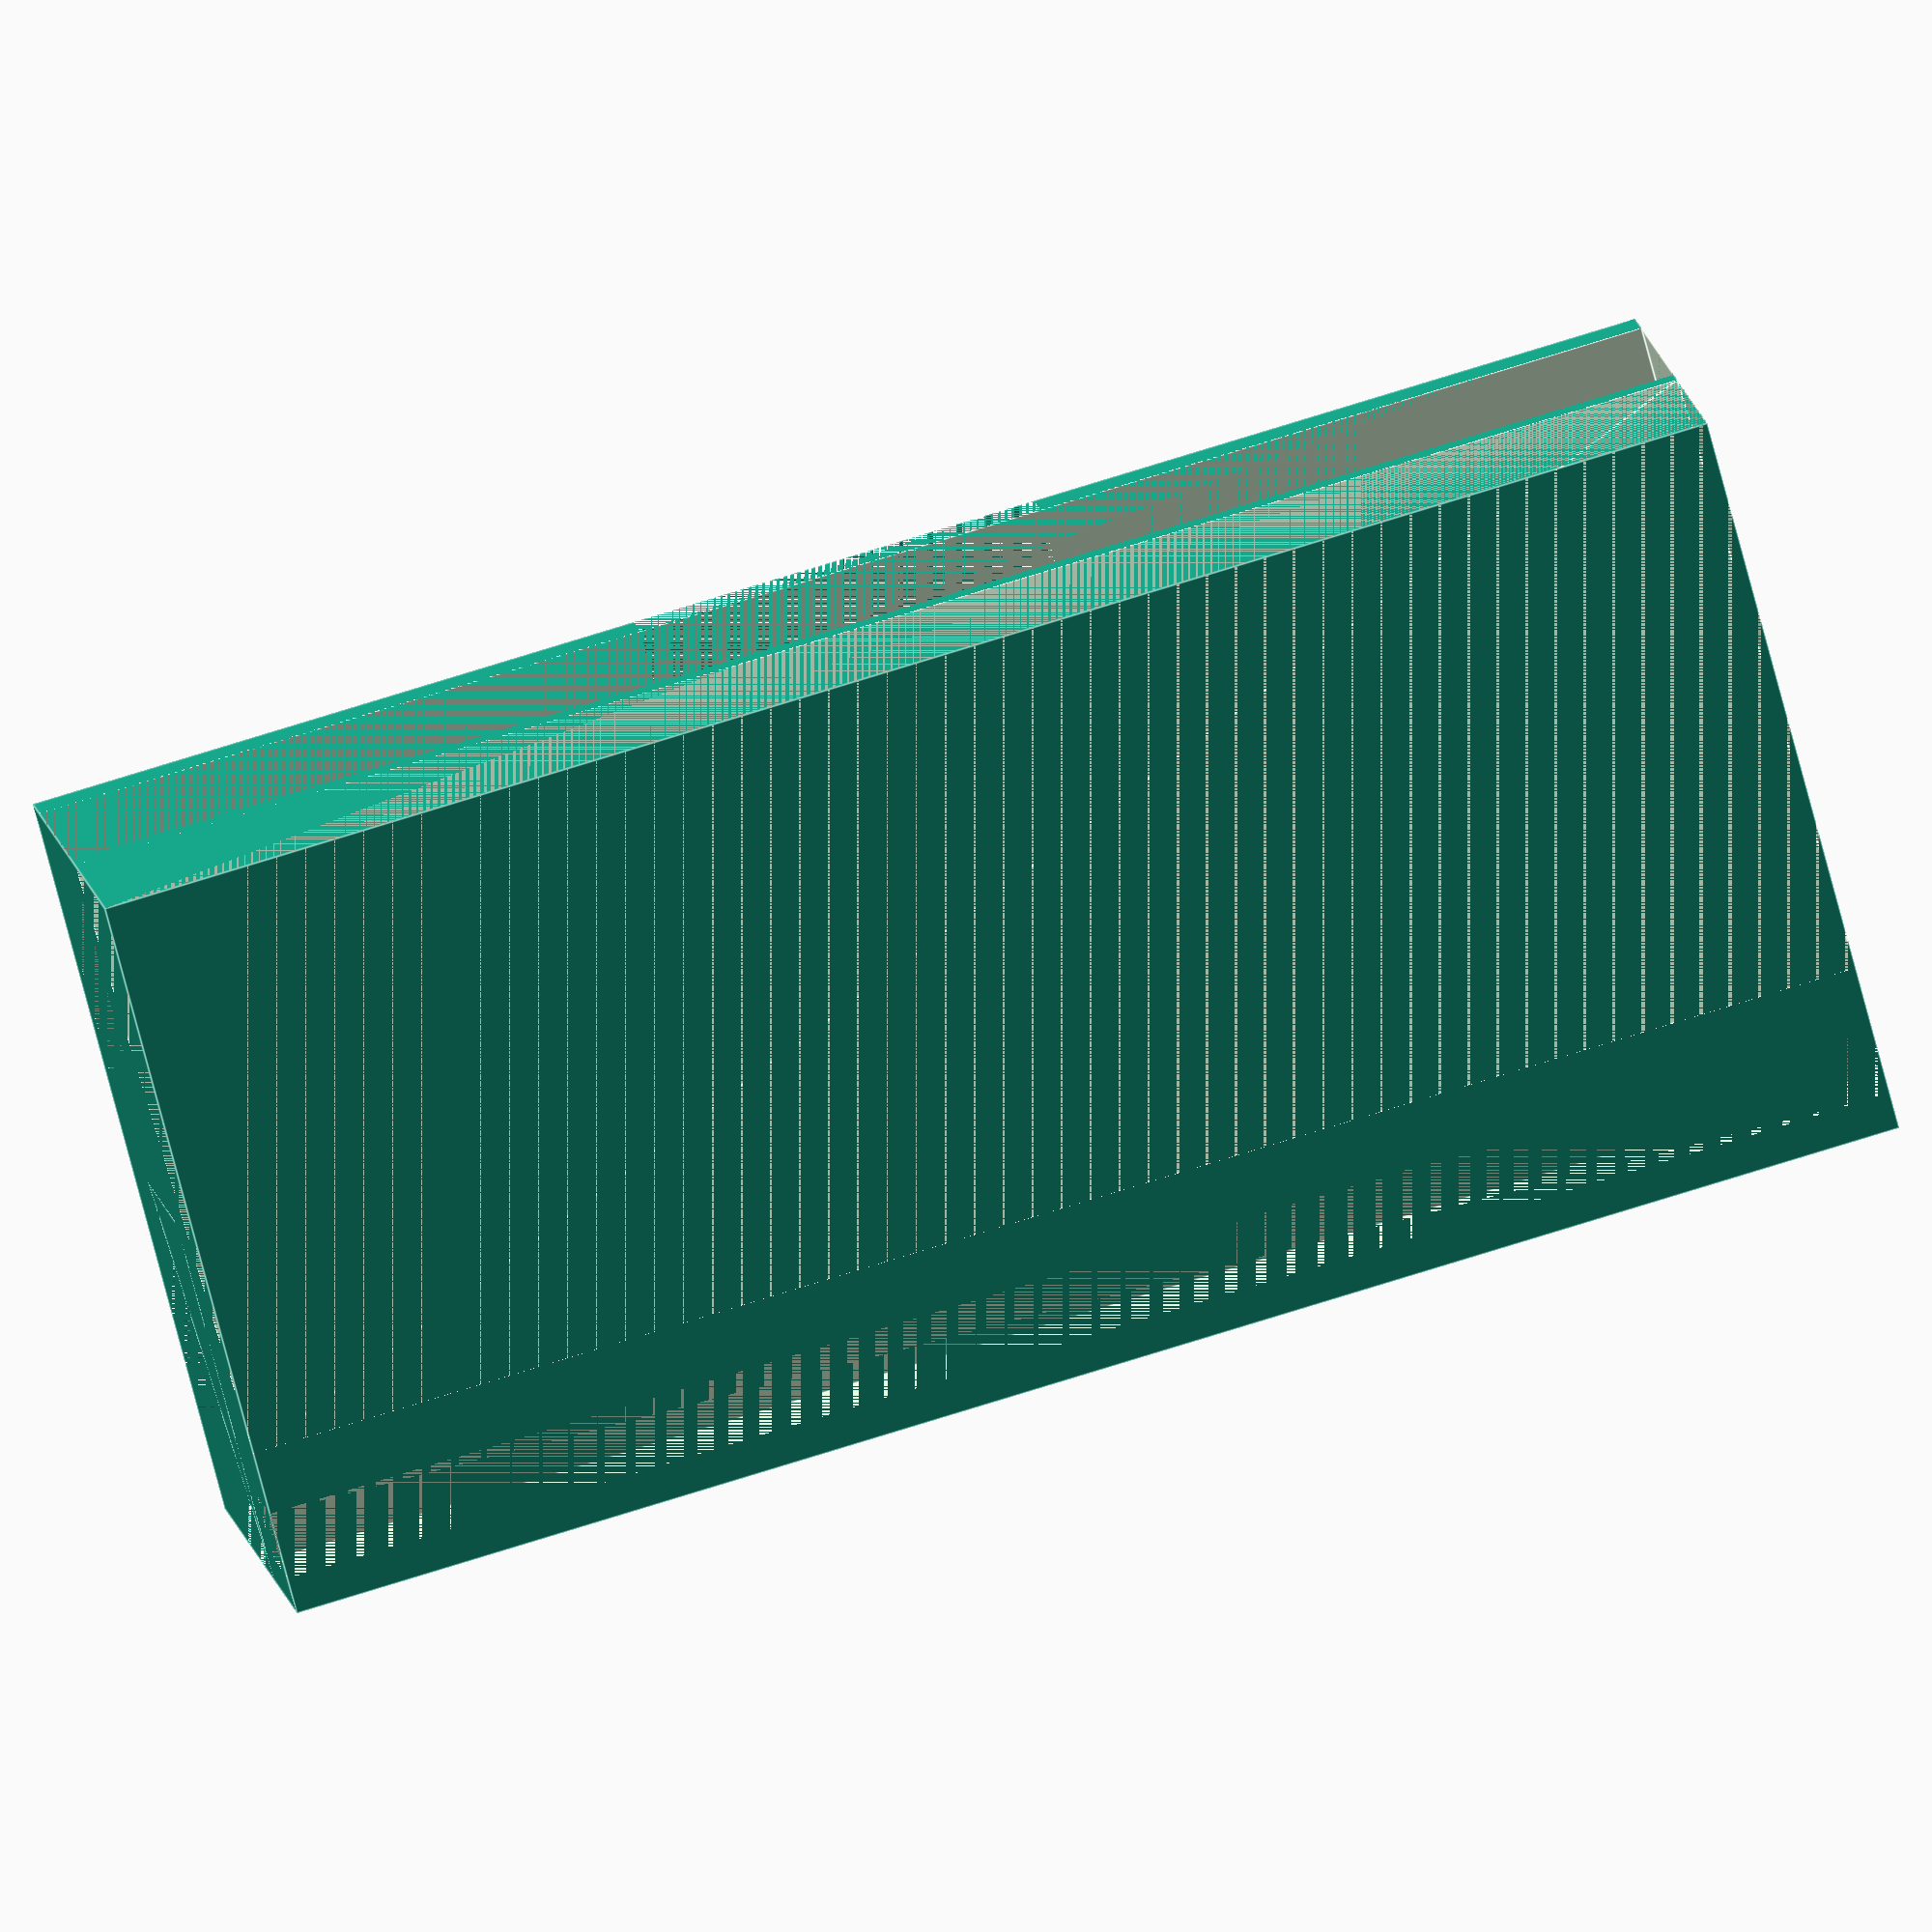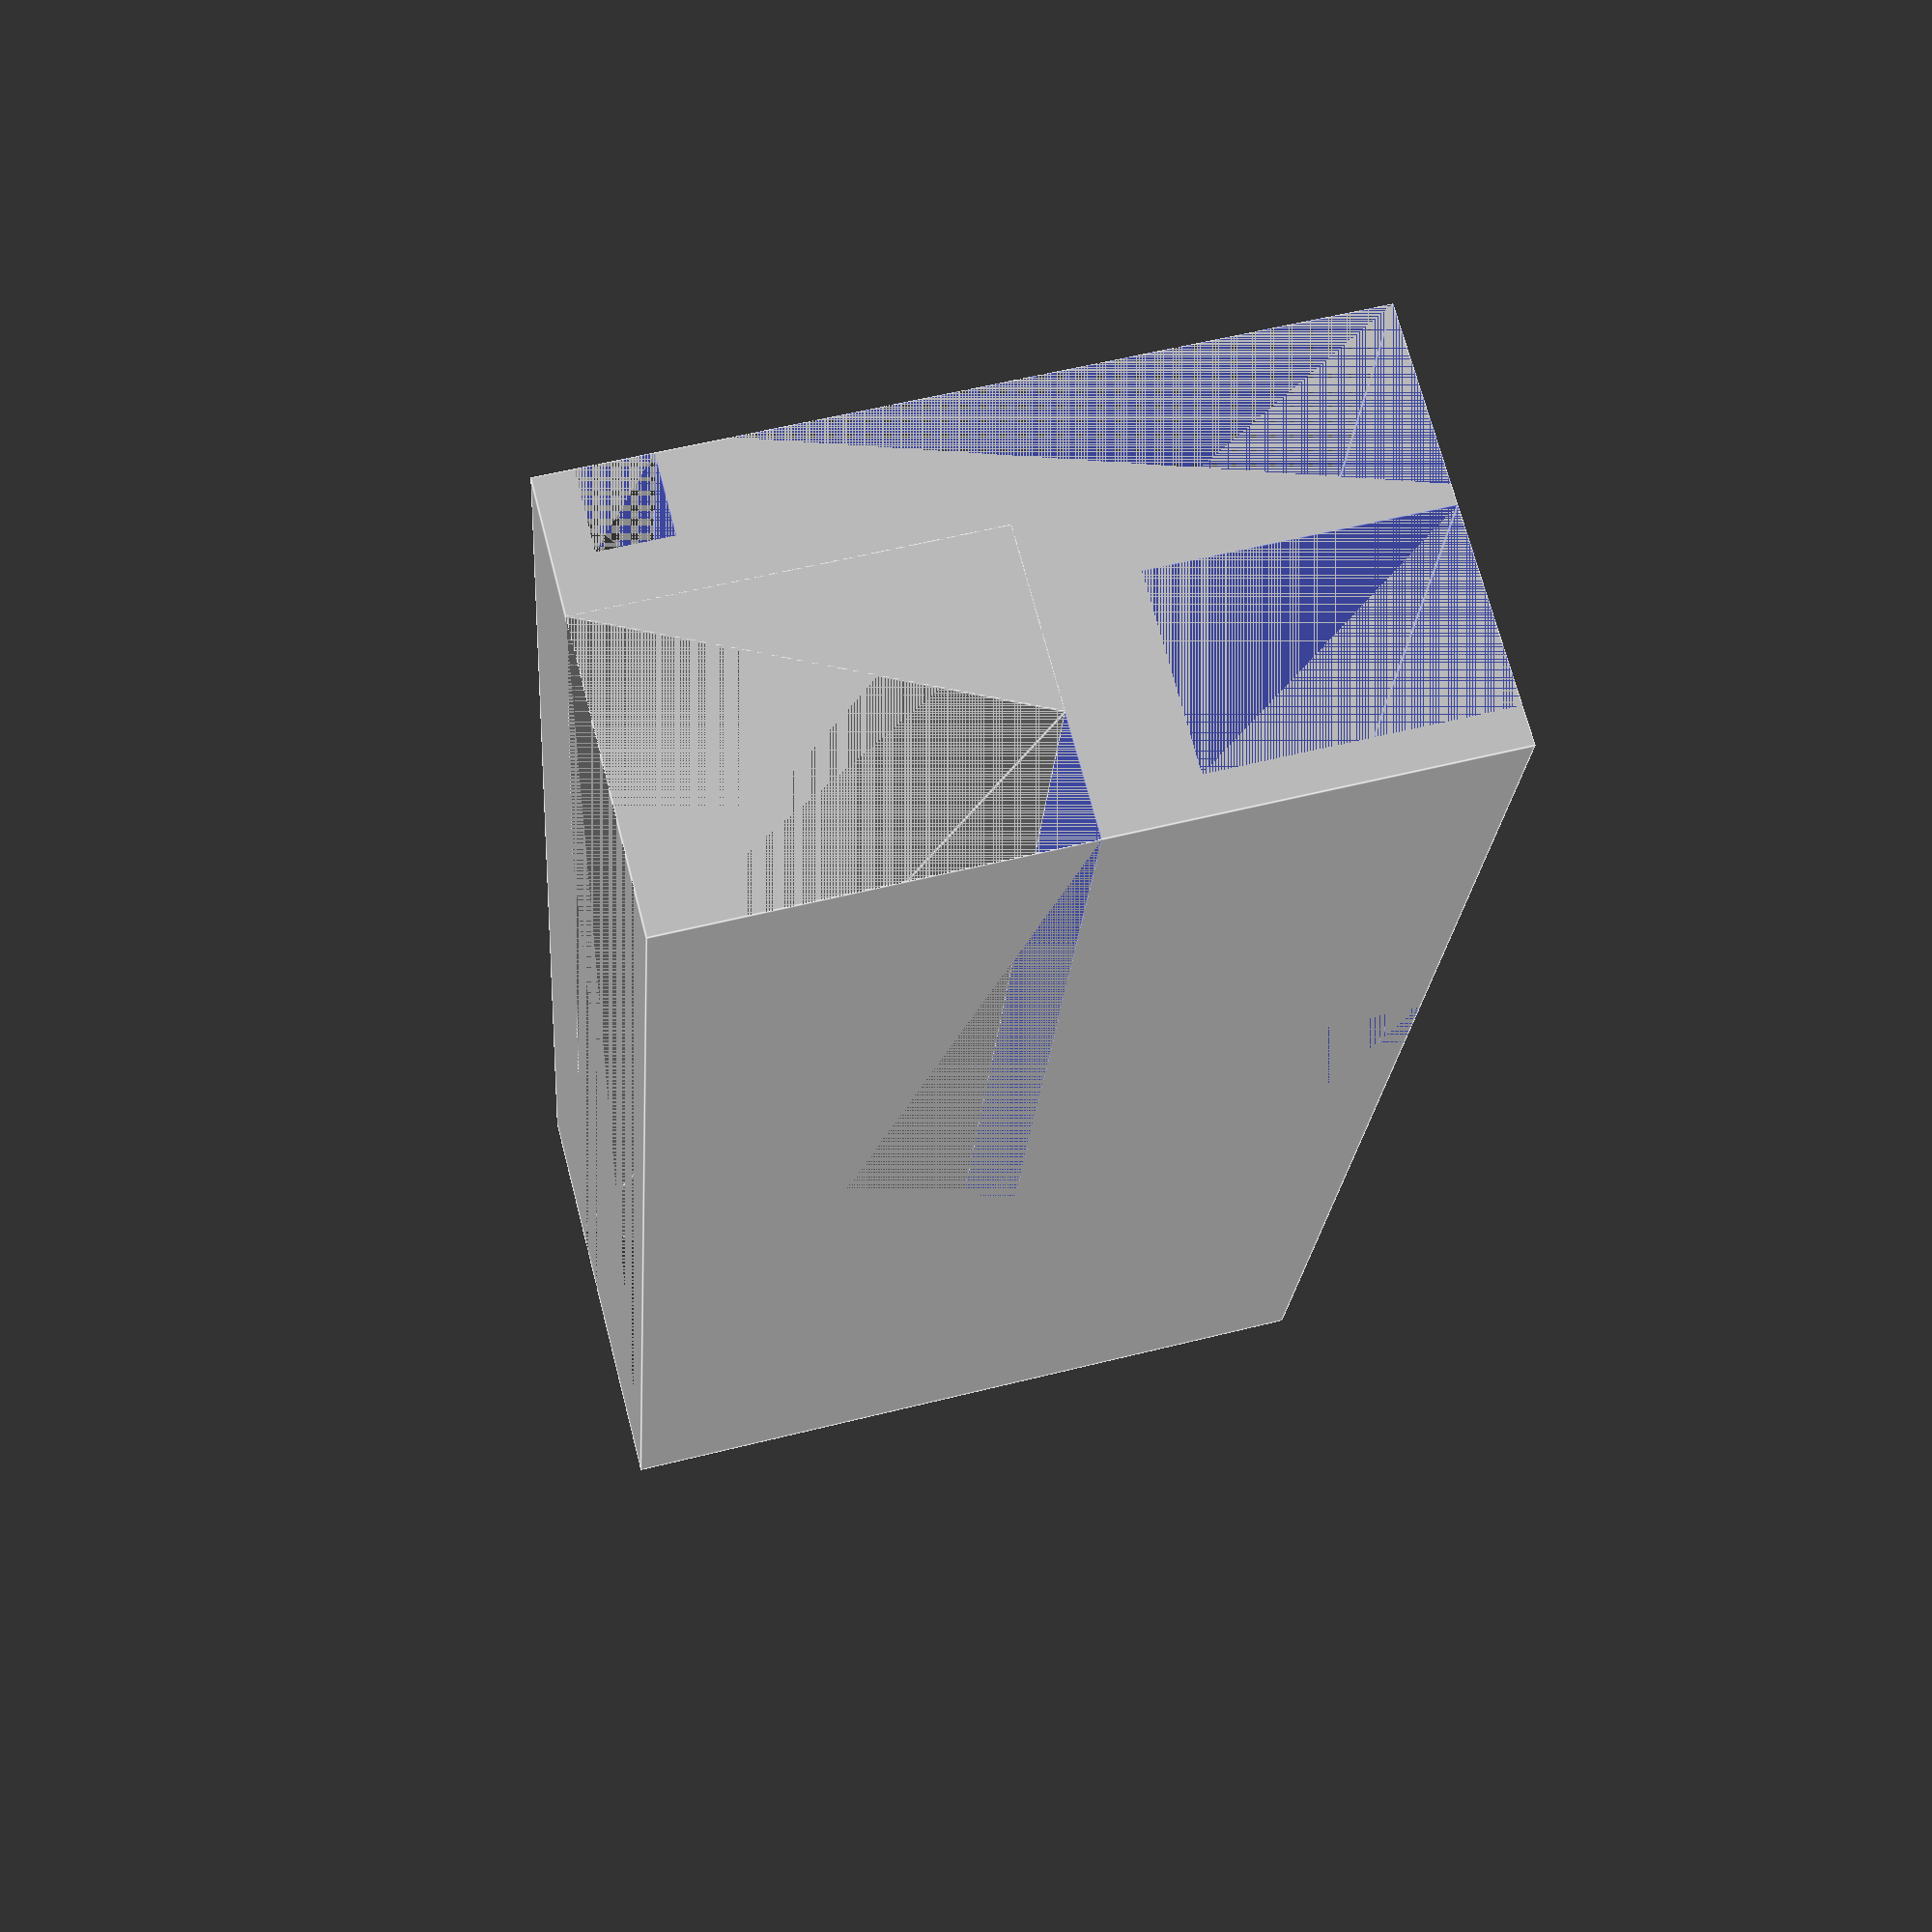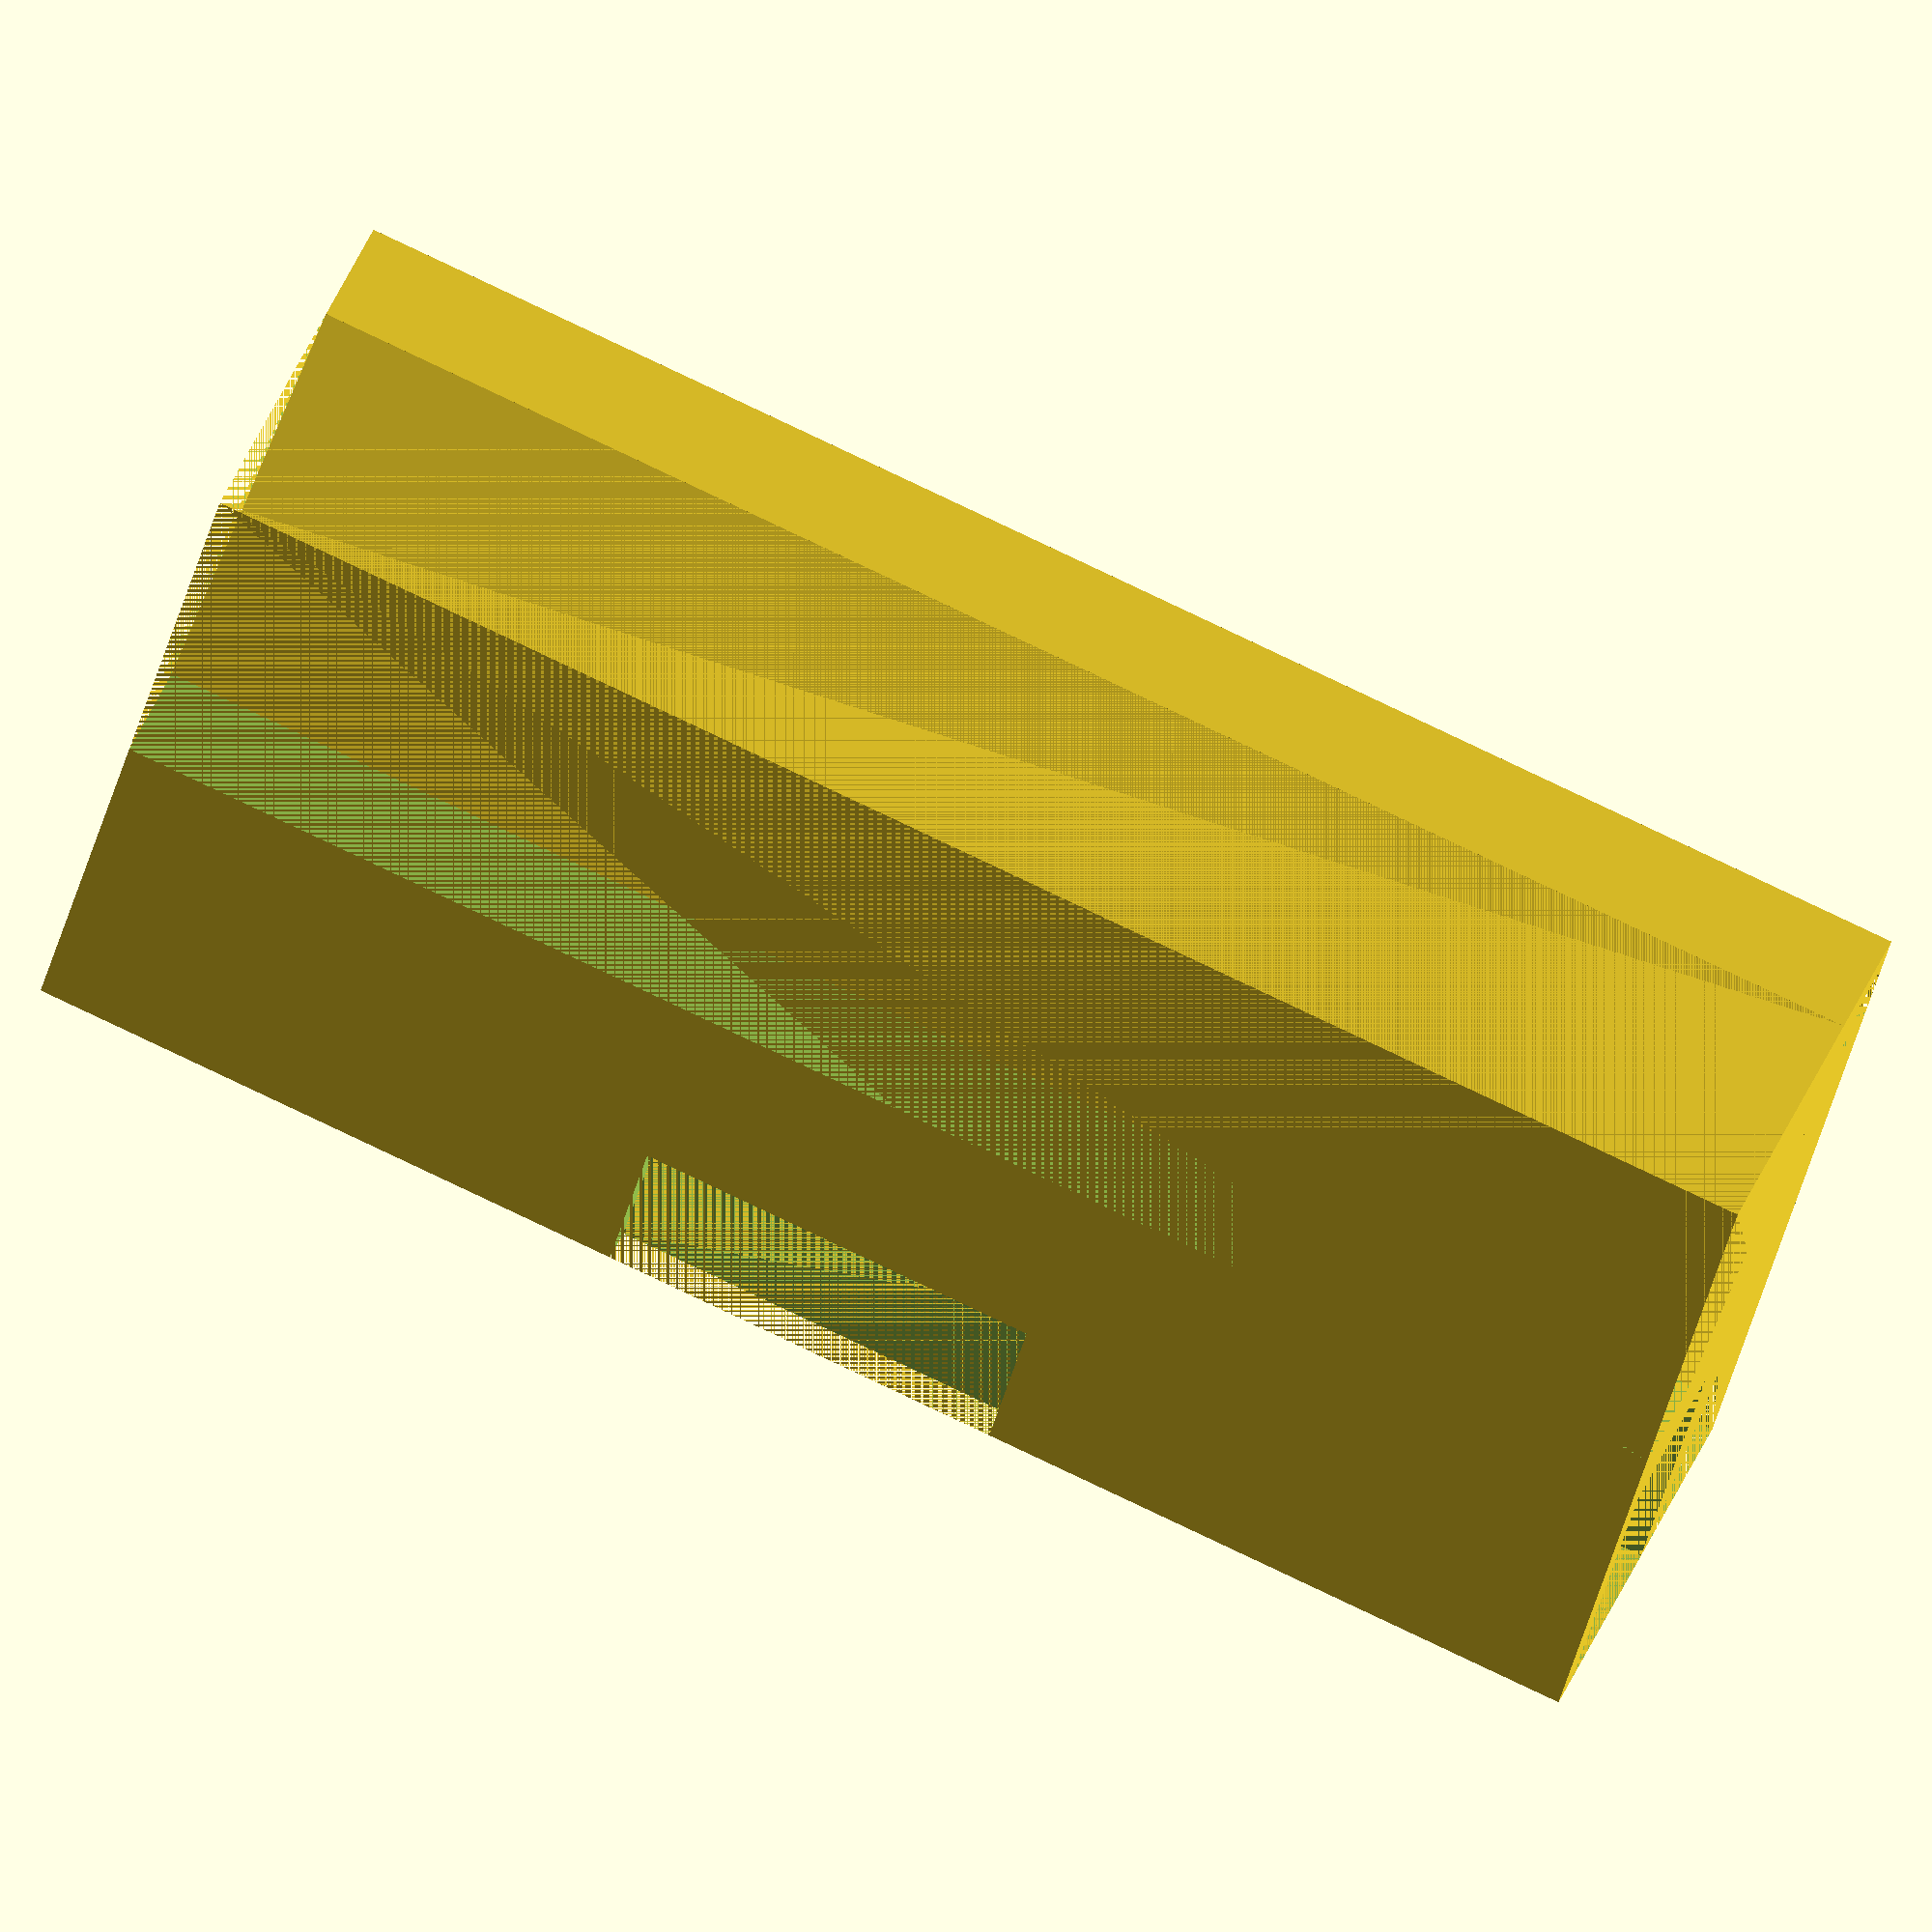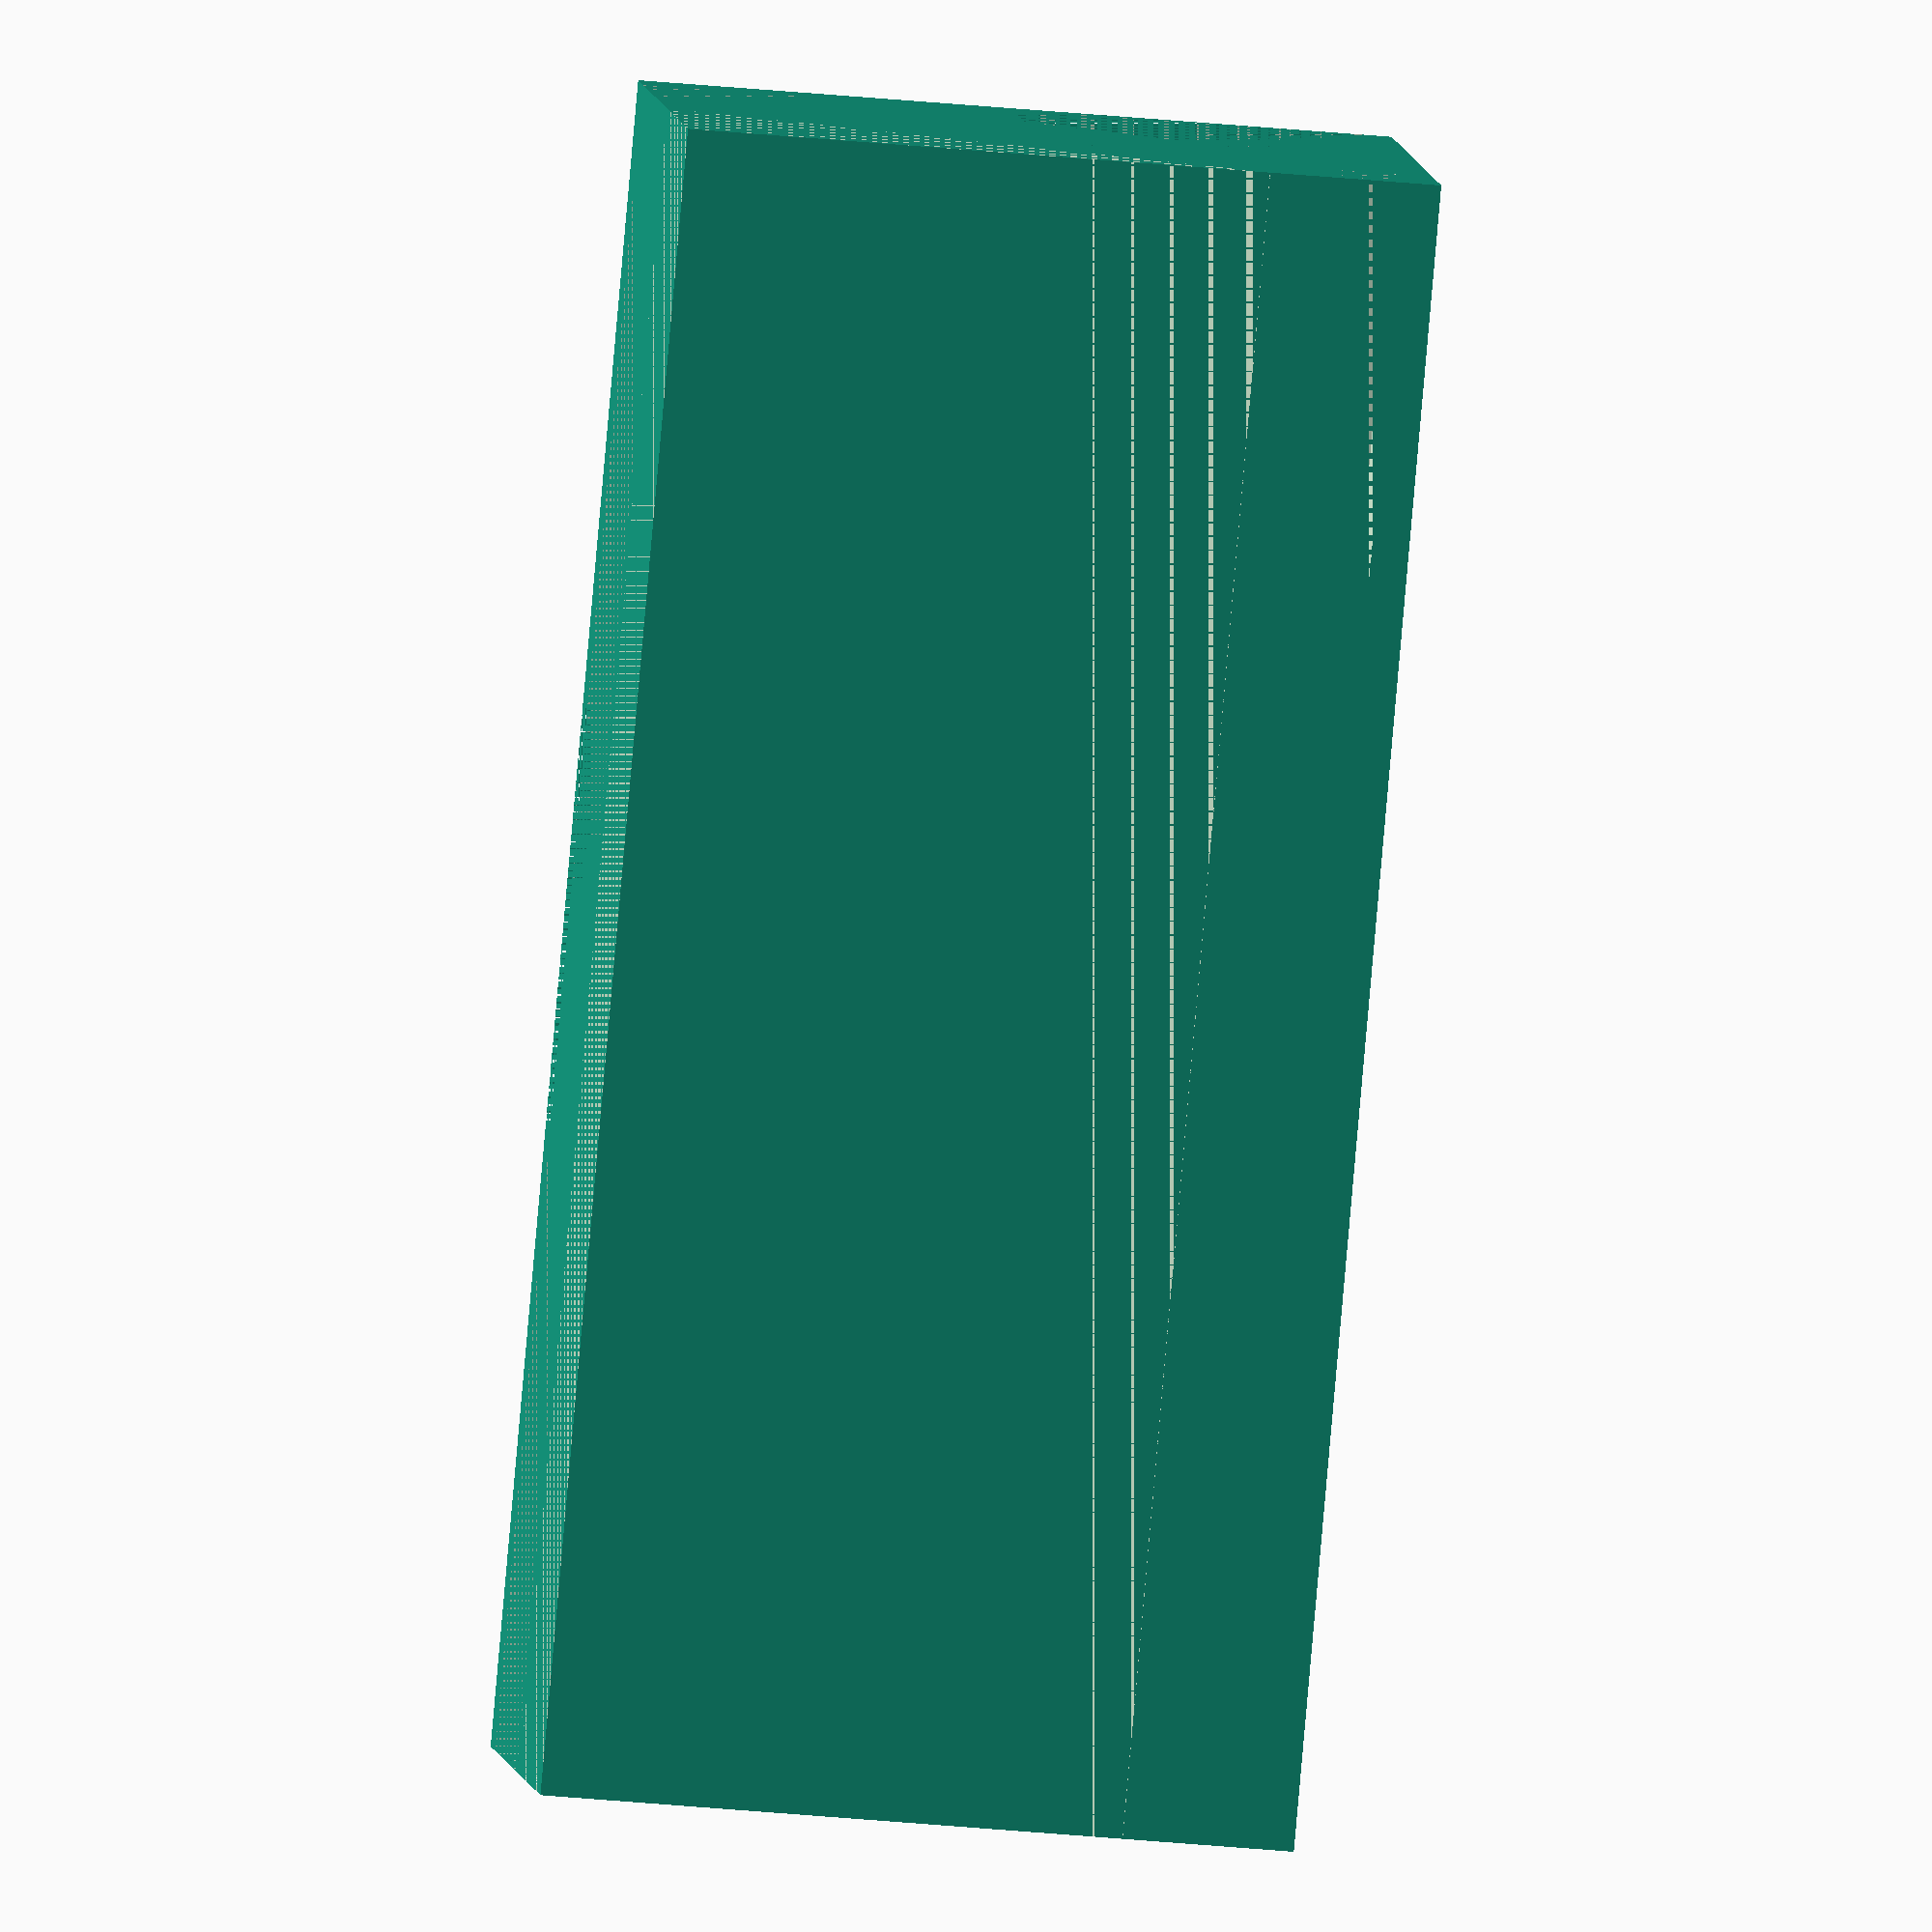
<openscad>
//////////////////////////////////////////////////
// constants
//////////////////////////////////////////////////

trofast_rail_width = 8.5;
trofast_rail_height = 7.5;
trofast_rail_cover_thickness = 4;

hauck_rail_width = 20.5;
hauck_rail_height = 30;
hauck_rail_offset_x = 4;

total_width = hauck_rail_offset_x + hauck_rail_width + 4.1 + 2 * trofast_rail_width;
total_depth = 180;
total_height = hauck_rail_height + 40 + trofast_rail_height + trofast_rail_cover_thickness;

label_depth = 45;
label_offset_z = 13;

//////////////////////////////////////////////////
// useful variables
//////////////////////////////////////////////////

trofast_rail_depth = total_depth;
trofast_rail_offset_x = total_width - trofast_rail_width;
trofast_rail_offset_z = total_height - trofast_rail_height - trofast_rail_cover_thickness;

hauck_rail_depth = total_depth;

upper_cut_out_width = (total_width - trofast_rail_width) * 0.85;
upper_cut_out_depth = total_depth;
upper_cut_out_height = (total_height - hauck_rail_height) * 0.8;
upper_cut_out_offset_z = total_height;

lower_cut_out_width = (total_width - hauck_rail_width - hauck_rail_offset_x) * 0.9;
lower_cut_out_depth = total_depth;
lower_cut_out_height = (total_height - trofast_rail_height - trofast_rail_cover_thickness) * 0.9;
lower_cut_out_offset_x = total_width - lower_cut_out_width;

label_offset_y = (total_depth / 2) - (label_depth / 2);
label_width = hauck_rail_offset_x;
label_height = hauck_rail_height - label_offset_z;

//////////////////////////////////////////////////
// modules
//////////////////////////////////////////////////

module base_part(width, depth, height) {
    cube([width, depth, height], false);
}

module rail(width, depth, height, offset_x, offset_z) {
    translate([offset_x, 0, offset_z])
    cube([width, depth, height], false);
}

module upper_cut_out(l, w, h, offset_z) {
    l_factor = 0.6;
    difference() {
        translate([0, 0, offset_z - h])
        cube([l, w, h], false);
        prism(l_factor * l, w, h, (1. - l_factor) * l, offset_z - h);
    }
}

module prism(l, w, h, offset_x, offset_z) {
    CubePoints = [
      [ 0,  0,  0 ],  // 0
      [ l,  0,  0 ],  // 1
      [ l,  w,  0 ],  // 2
      [ 0,  w,  0 ],  // 3
      [ 0,  0,  0 ],  // 4*
      [ l,  0,  h ],  // 5
      [ l,  w,  h ],  // 6
      [ 0,  w,  0 ]   // 7*
    ];
    CubeFaces = [
      [0,1,2,3],  // bottom
      [4,5,1,0],  // front
      [7,6,5,4],  // top
      [5,6,2,1],  // right
      [6,7,3,2],  // back
      //[7,4,0,3] // left
    ];
    translate([offset_x, 0, offset_z])
    polyhedron(CubePoints, CubeFaces);
}

module label_cut_out(offset_y, width, depth, height) {
    translate([0, offset_y, 0])
    cube([width, depth, height], false);
}

//////////////////////////////////////////////////
// composition
//////////////////////////////////////////////////

difference() {
    base_part(total_width, total_depth, total_height);
    rail(trofast_rail_width, trofast_rail_depth, trofast_rail_height, trofast_rail_offset_x, trofast_rail_offset_z);
    rail(hauck_rail_width, hauck_rail_depth, hauck_rail_height, hauck_rail_offset_x, 0);
    upper_cut_out(upper_cut_out_width, upper_cut_out_depth, upper_cut_out_height, upper_cut_out_offset_z);
    prism(lower_cut_out_width, upper_cut_out_depth, lower_cut_out_height, lower_cut_out_offset_x, 0);
    label_cut_out(label_offset_y, label_width, label_depth, label_height);
}


</openscad>
<views>
elev=253.0 azim=280.1 roll=345.4 proj=o view=edges
elev=304.9 azim=194.6 roll=75.0 proj=p view=edges
elev=221.2 azim=111.8 roll=193.6 proj=o view=solid
elev=30.6 azim=143.1 roll=261.6 proj=o view=wireframe
</views>
